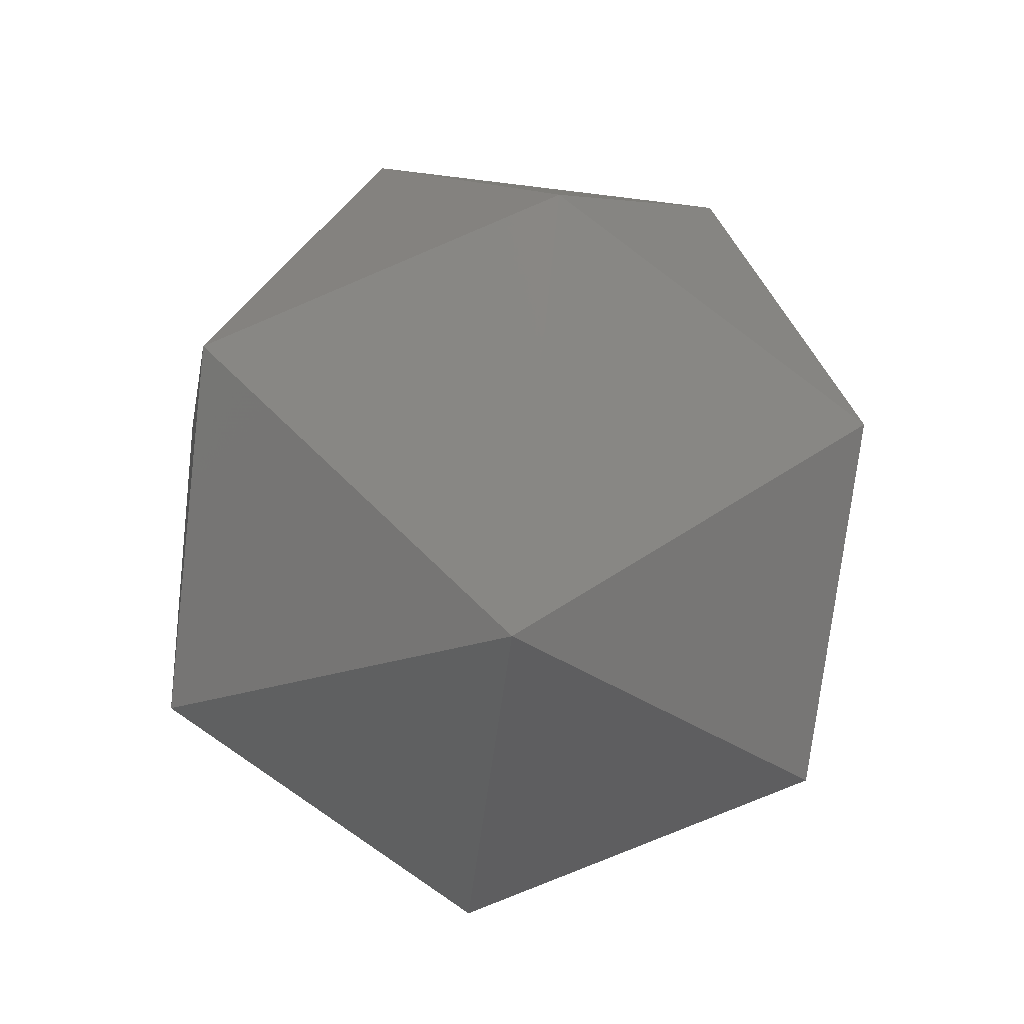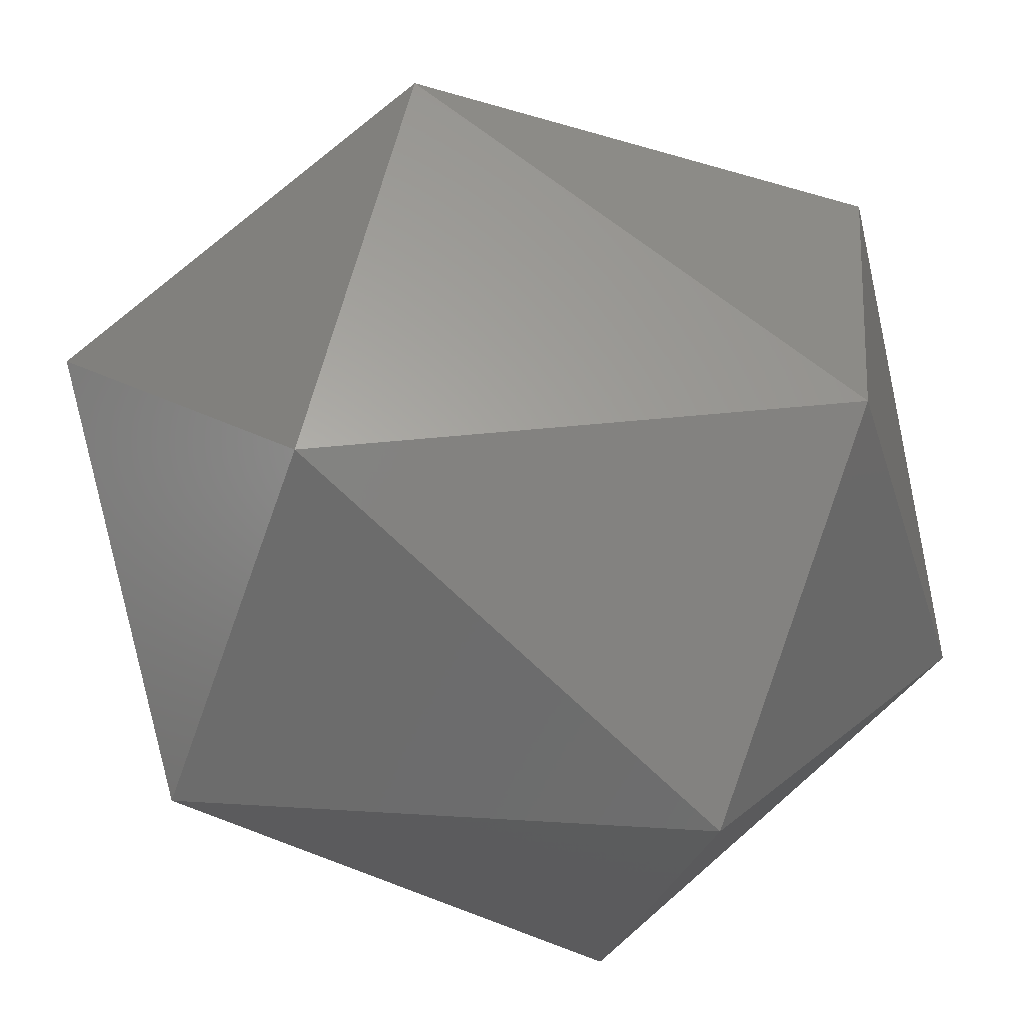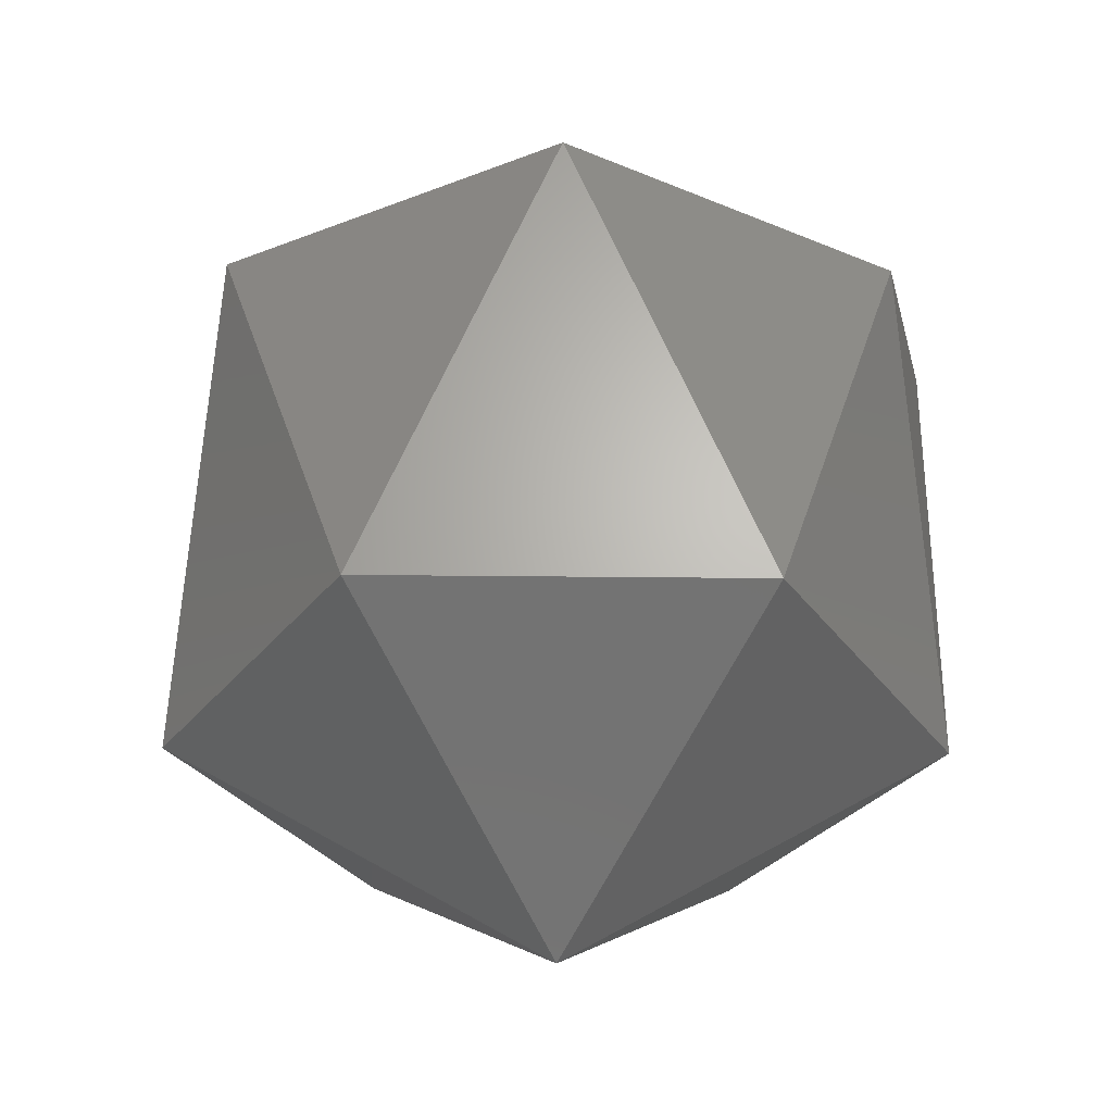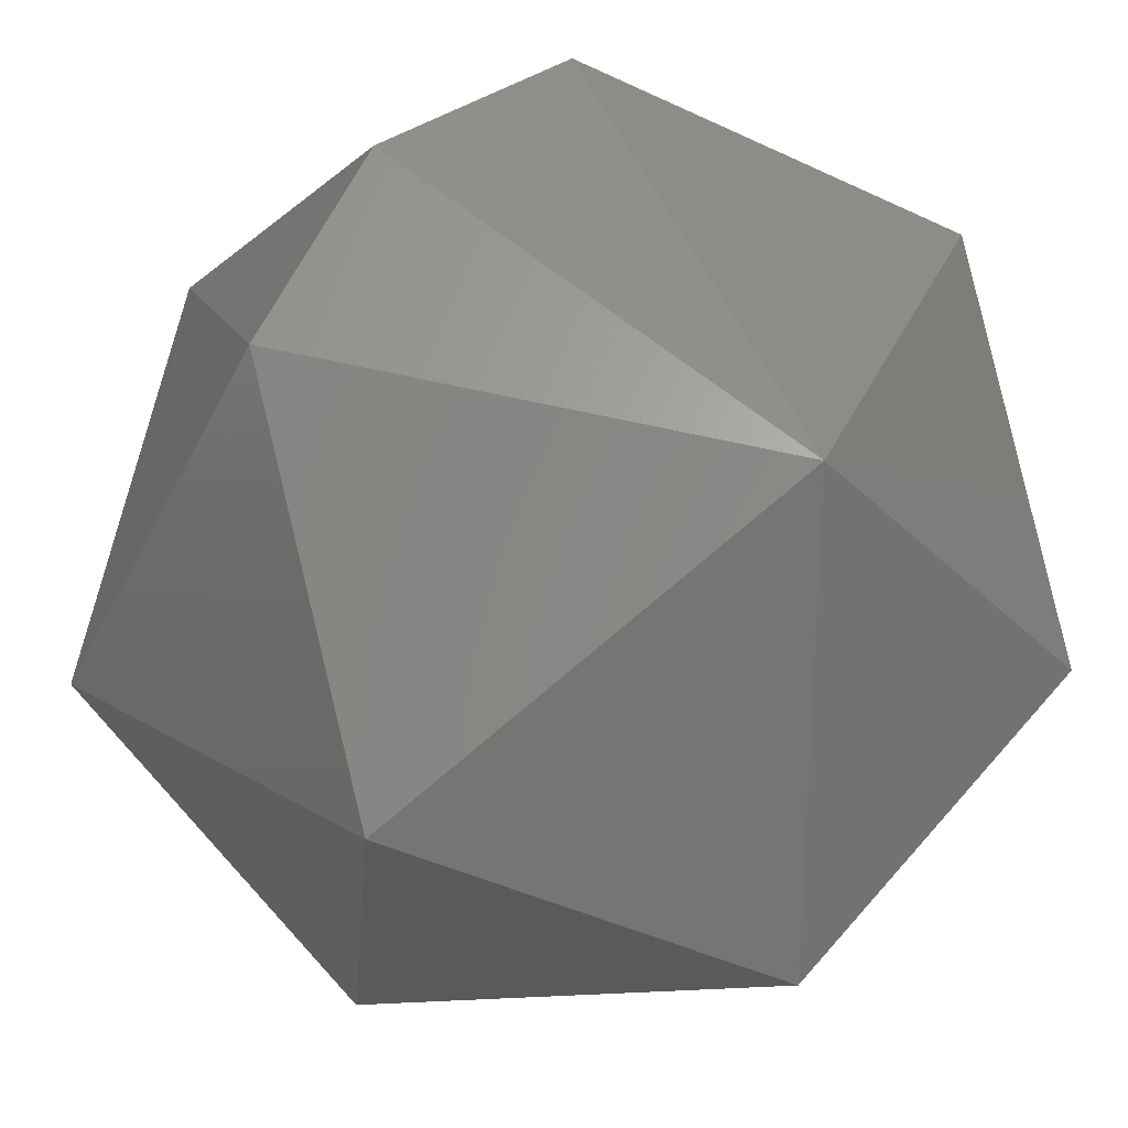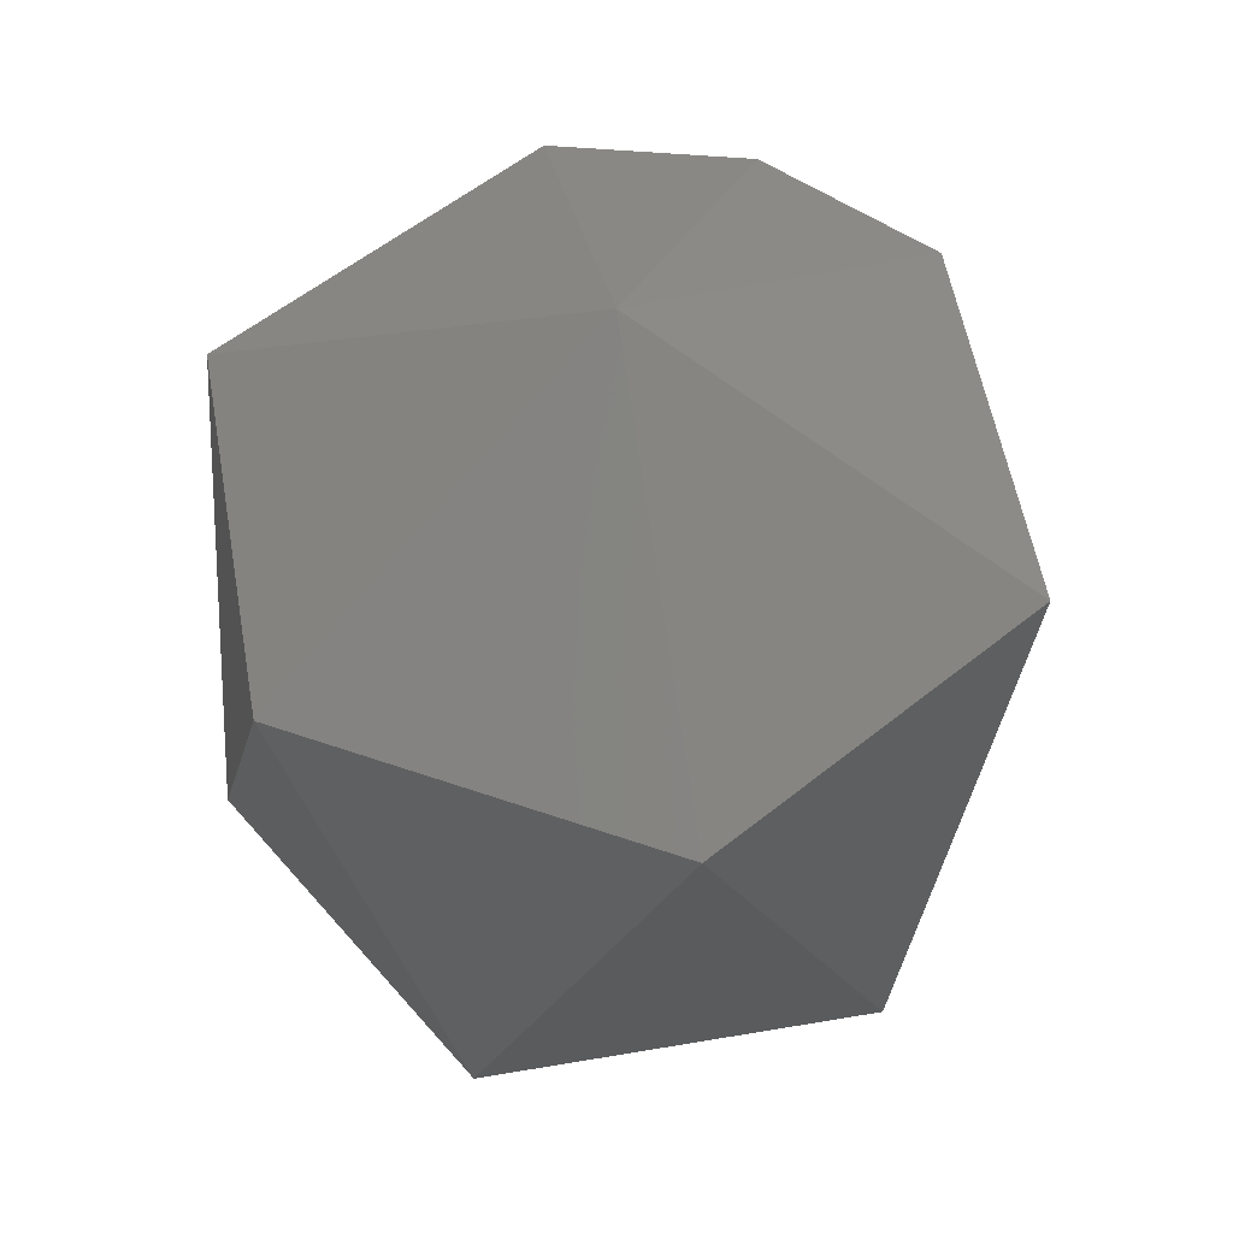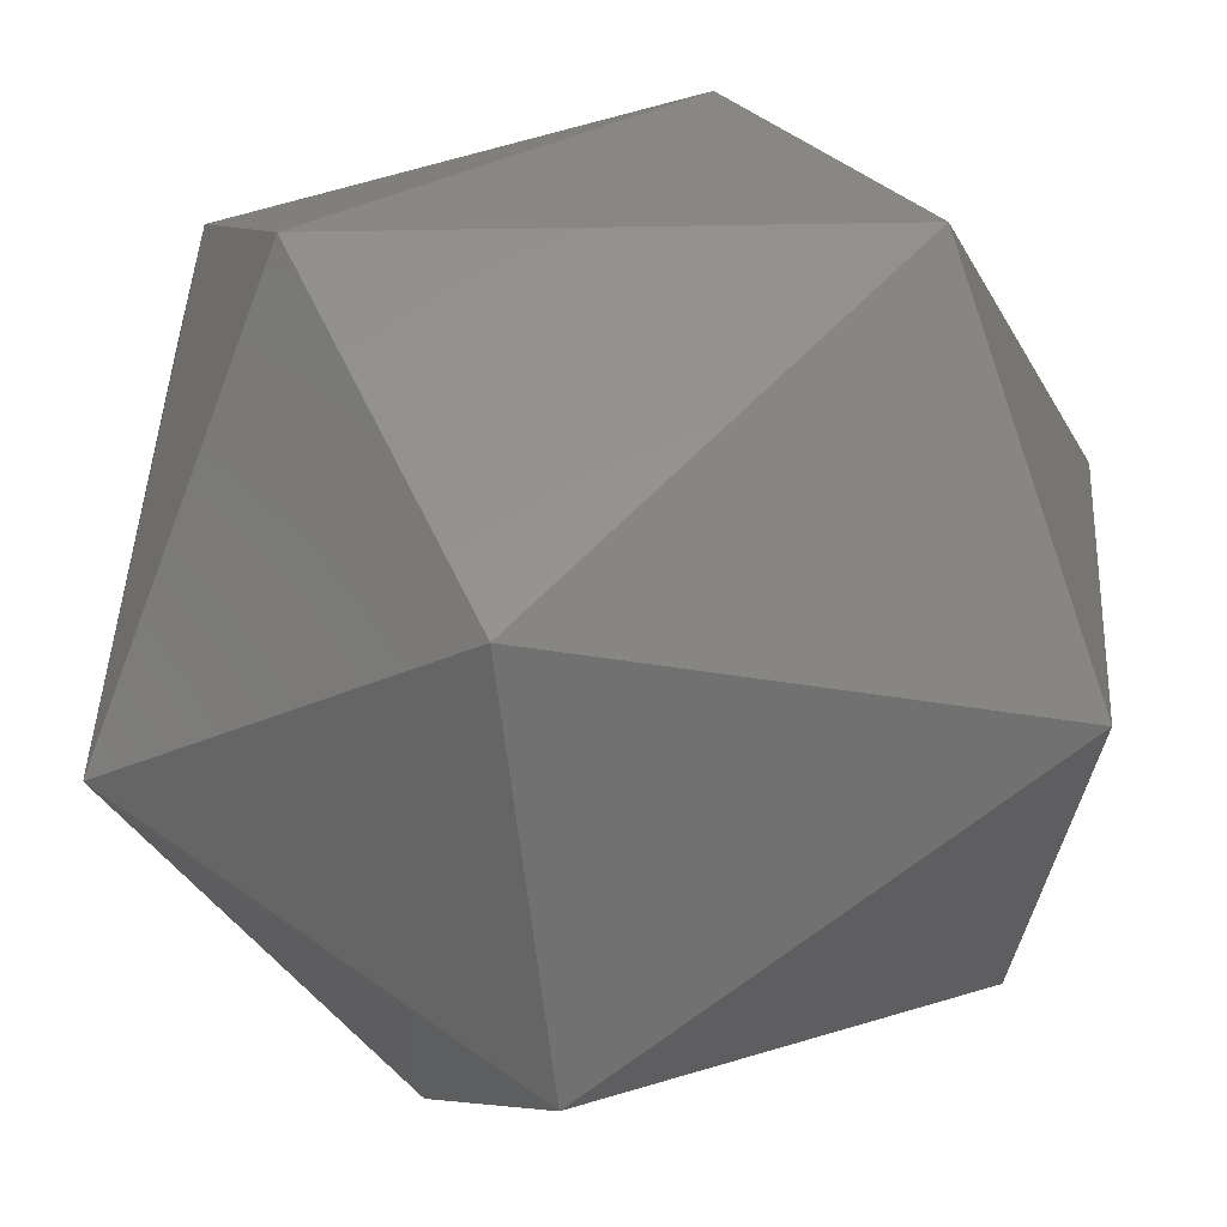
<metadata>
{"format":"stl","ext":"stl","renderer":"f3d","projection":"perspective","resolution":1024,"background":"white","views":[{"elev":-74.9,"azim":-81.9,"up":"+Y"},{"elev":-72.8,"azim":-109.5,"up":"+Z"},{"elev":-31.2,"azim":-45.9,"up":"+Y"},{"elev":-11.0,"azim":154.3,"up":"+Z"},{"elev":56.6,"azim":-115.1,"up":"+Y"},{"elev":41.1,"azim":-115.7,"up":"+Z"}]}
</metadata>
<code>
# stl→obj: 15 verts, 28 faces
v -0.2586 -0.2025 0.8502
v -0.2578 -0.2045 0.8498
v -0.2578 -0.2025 0.8498
v -0.259 -0.2015 0.8486
v -0.2602 -0.2025 0.8498
v -0.2607 -0.2025 0.8481
v -0.2595 -0.2025 0.8469
v -0.2595 -0.2045 0.8502
v -0.259 -0.2055 0.8486
v -0.2578 -0.2025 0.8473
v -0.2607 -0.2045 0.849
v -0.2574 -0.2025 0.849
v -0.2602 -0.2045 0.8473
v -0.2586 -0.2045 0.8469
v -0.2574 -0.2045 0.8481
f 1 2 3
f 1 3 4
f 5 1 4
f 6 5 4
f 7 4 4
f 7 6 4
f 8 9 2
f 8 1 5
f 8 2 1
f 10 7 4
f 11 5 6
f 11 8 5
f 11 9 8
f 12 3 2
f 12 4 3
f 12 10 4
f 13 9 9
f 13 11 6
f 13 6 7
f 13 9 11
f 14 7 10
f 14 9 13
f 14 13 7
f 15 2 9
f 15 9 14
f 15 12 2
f 15 10 12
f 15 14 10

</code>
